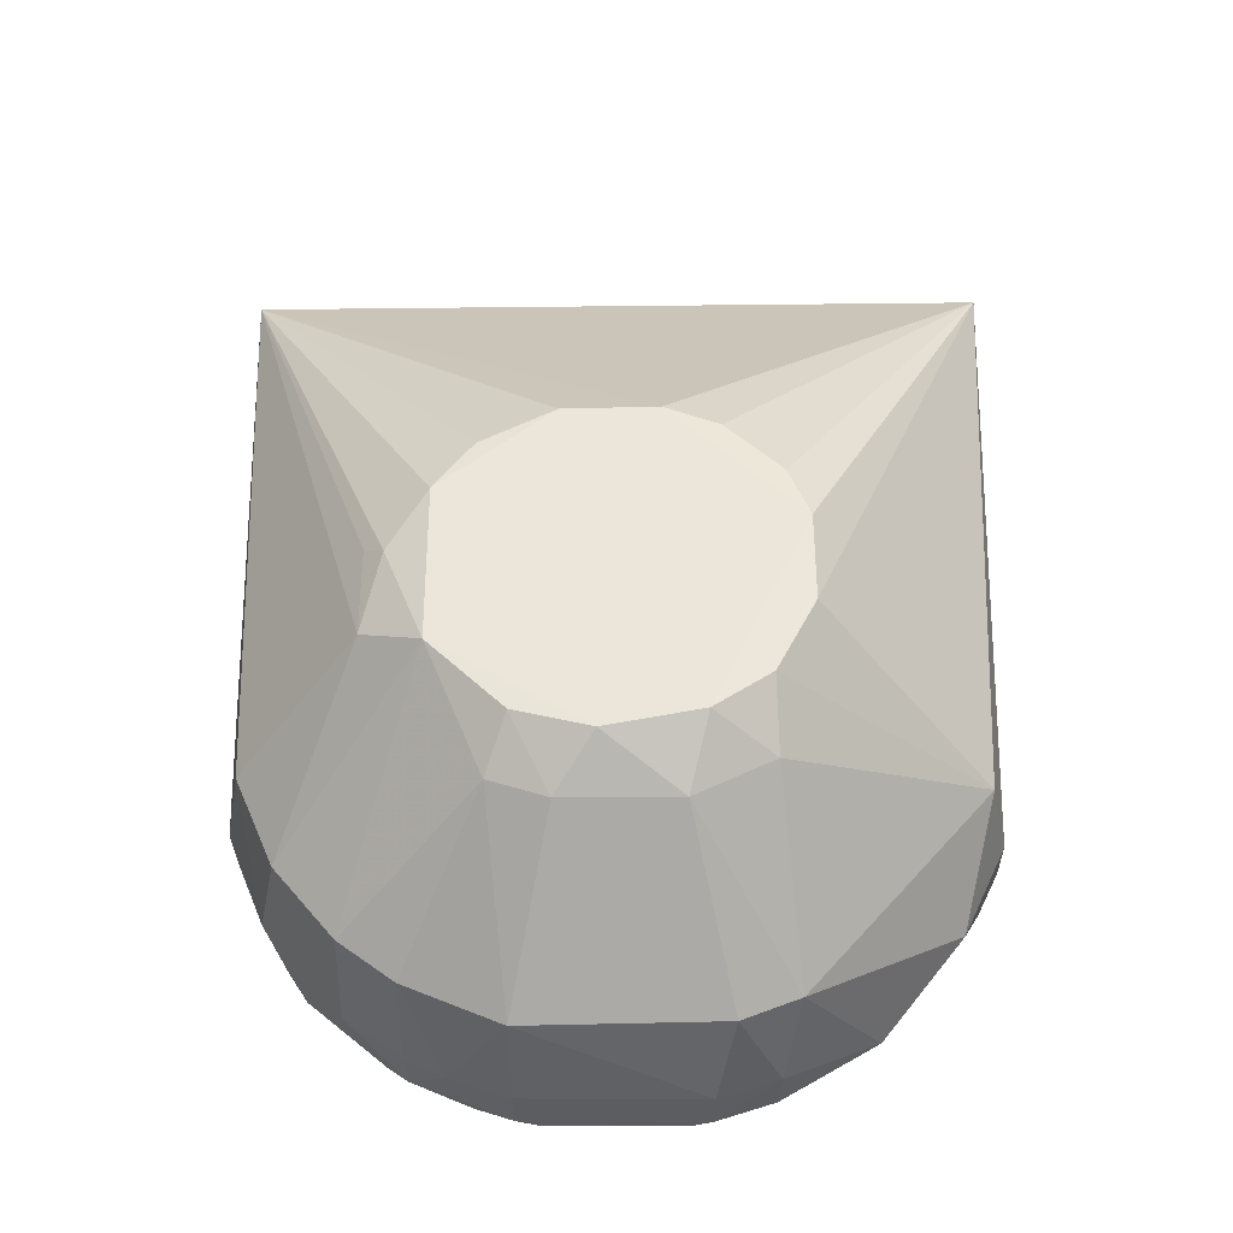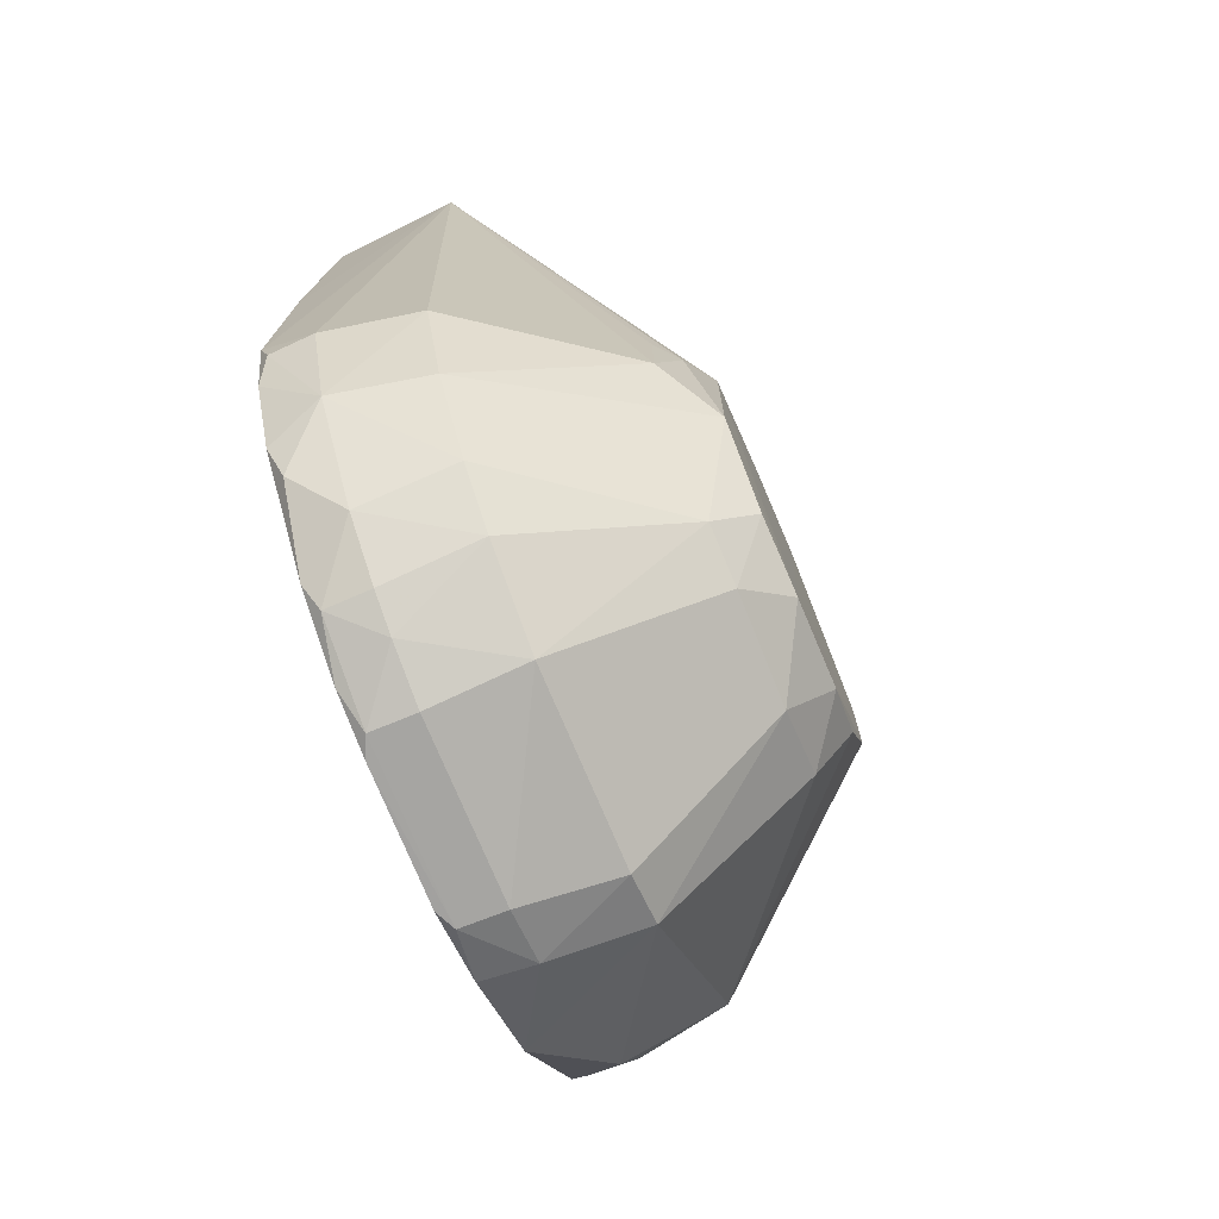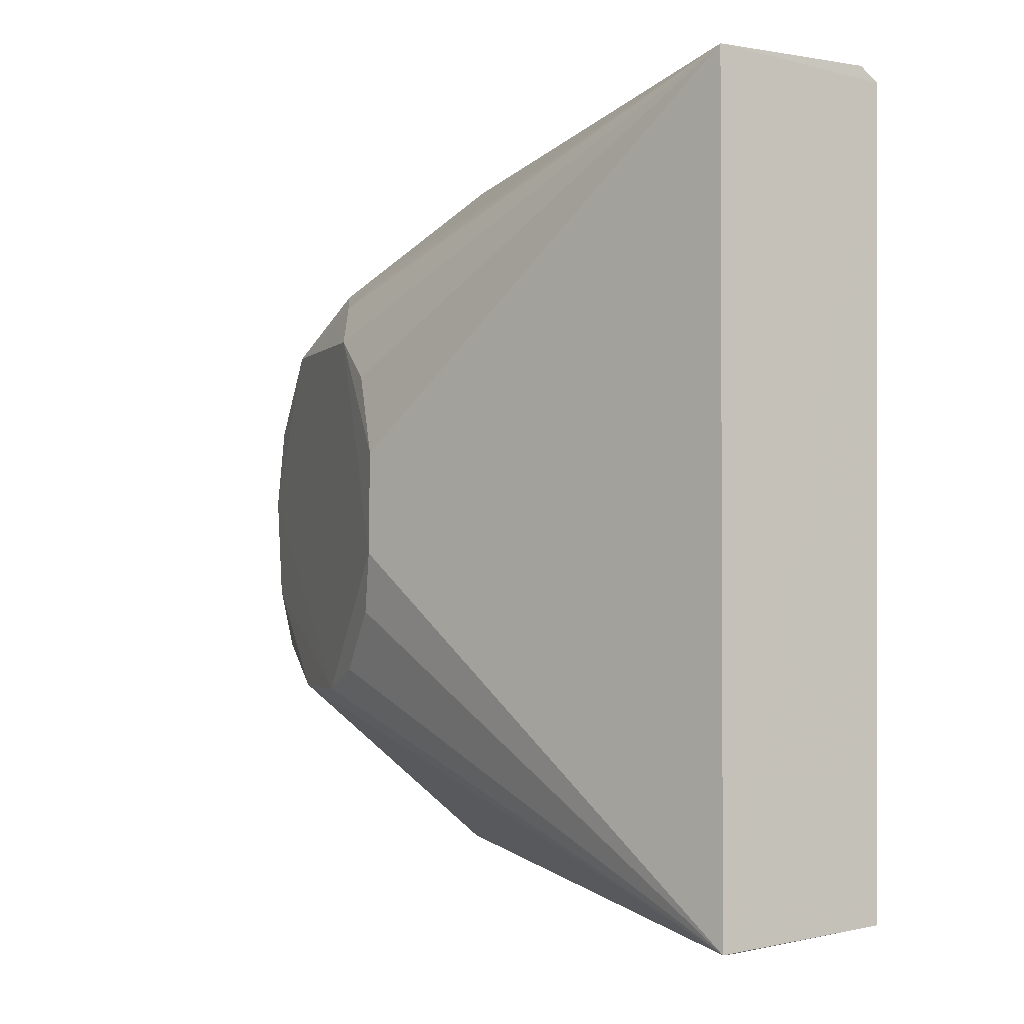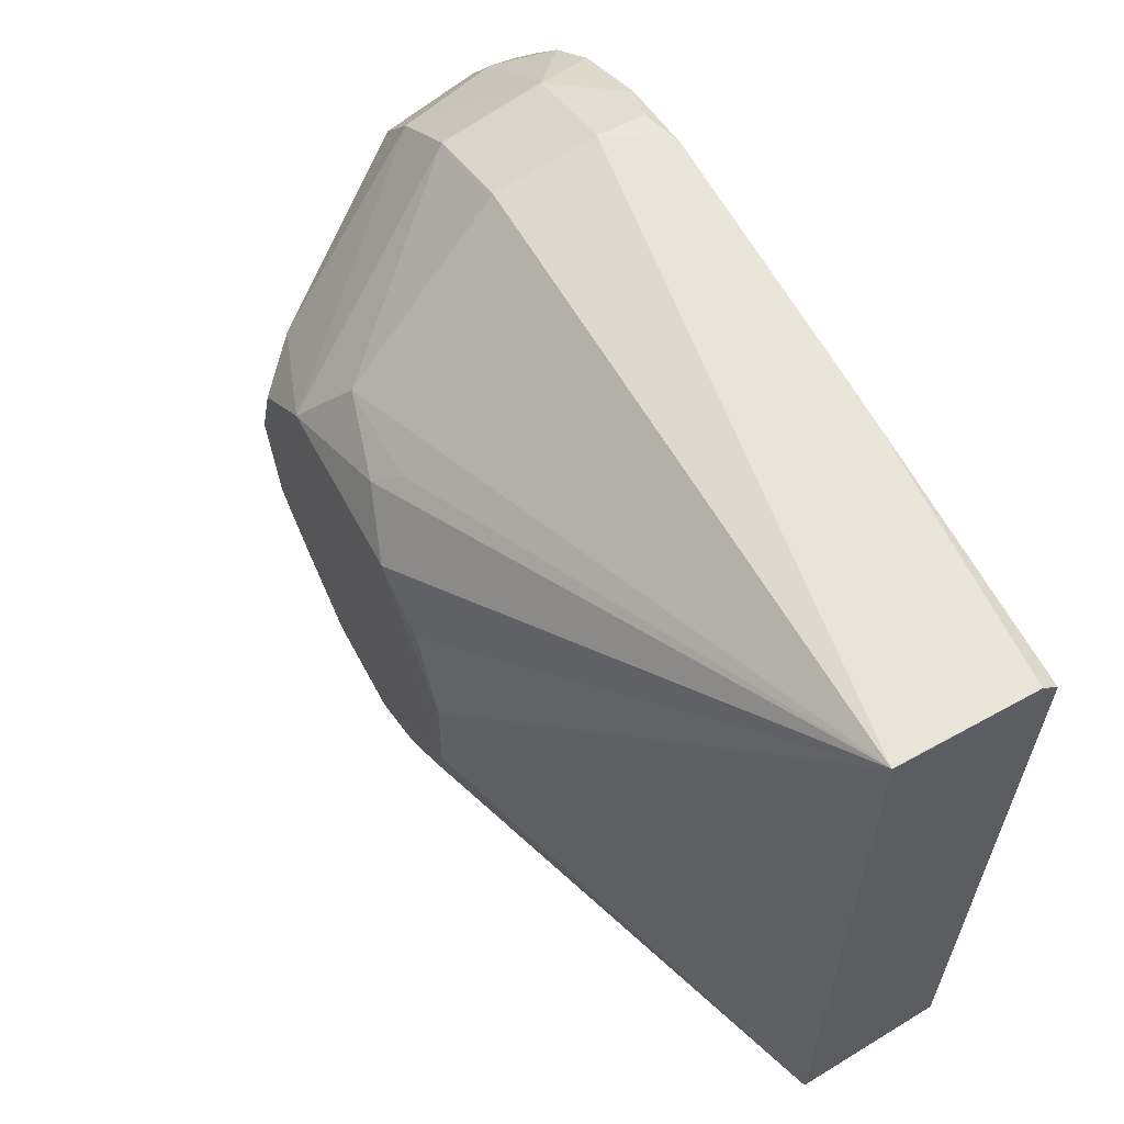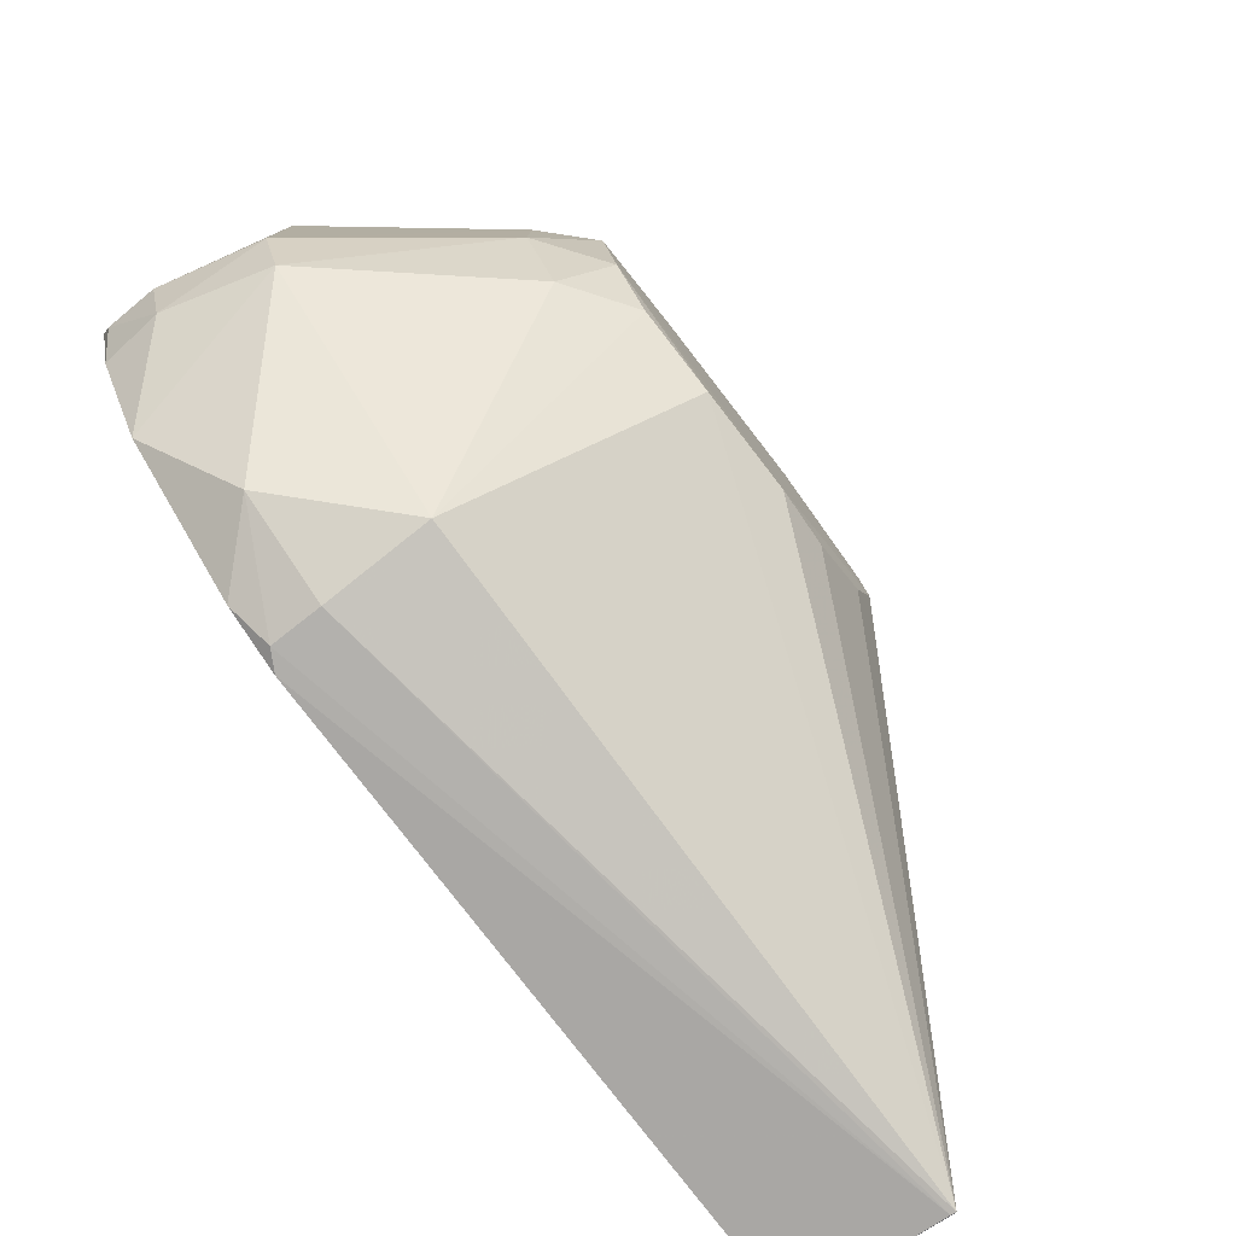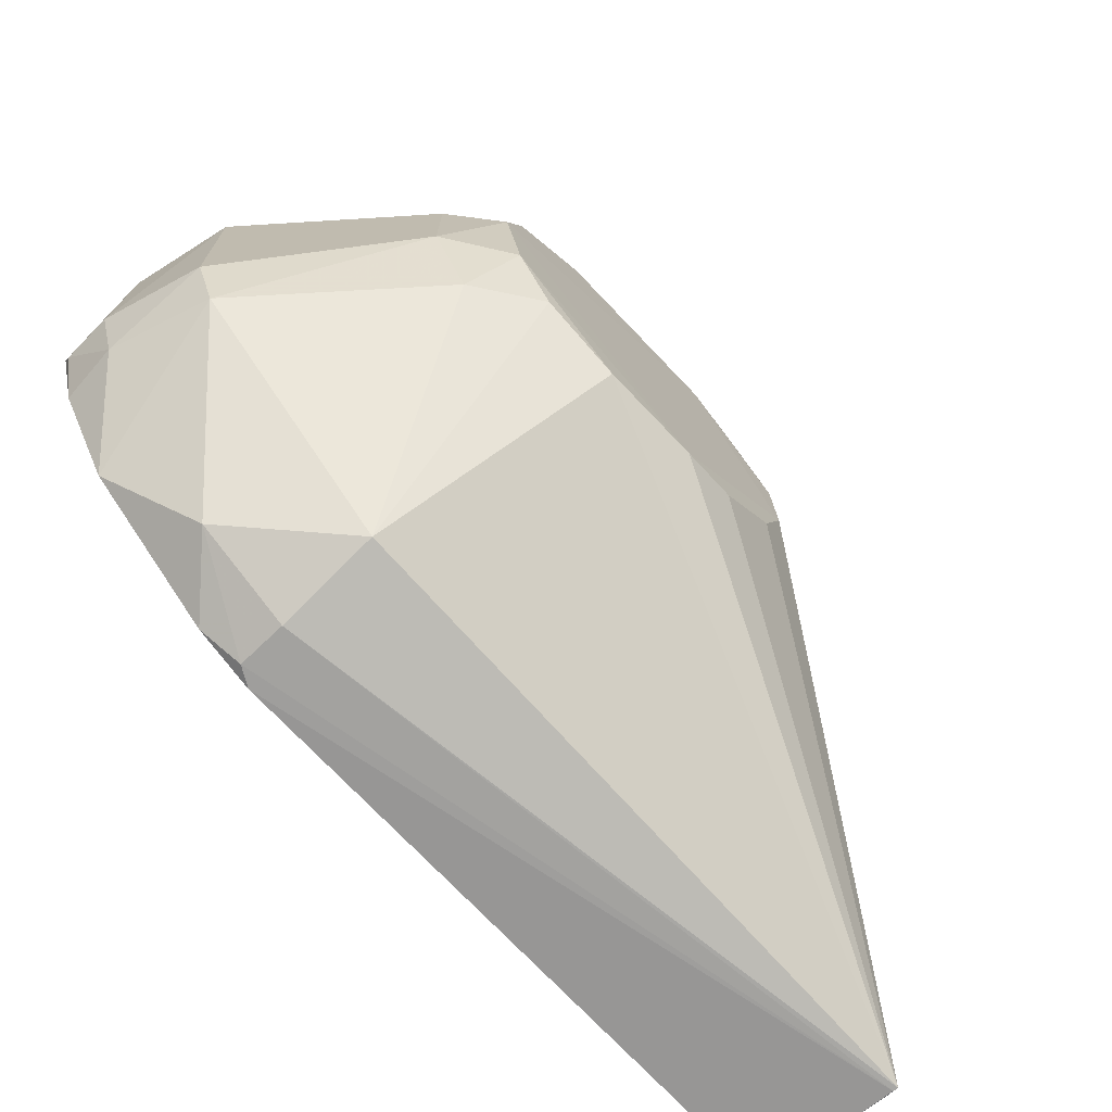
<metadata>
{"format":"obj","ext":"obj","renderer":"f3d","projection":"perspective","resolution":1024,"background":"white","views":[{"elev":-37.9,"azim":-89.2,"up":"+Z"},{"elev":-74.4,"azim":-157.4,"up":"+Z"},{"elev":-1.8,"azim":-19.3,"up":"+Y"},{"elev":61.5,"azim":-28.4,"up":"+Y"},{"elev":-80.0,"azim":-142.6,"up":"+Y"},{"elev":-73.4,"azim":-136.8,"up":"+Y"}]}
</metadata>
<code>
v 0.02927 0.02008 -0.003352
v 0.02904 -0.02034 -0.003366
v 0.02921 -0.003627 -0.05257
v 0.02054 0.005244 -0.05157
v 0.009155 -0.002446 -0.02206
v 0.0292 0.01958 -0.03926
v 0.02923 -0.02022 -0.03713
v 0.02086 0.02129 -0.003067
v 0.02923 0.007393 -0.0515
v 0.02086 -0.02129 -0.003067
v 0.009257 -0.00767 -0.03895
v 0.0292 0.02067 -0.03489
v 0.01156 0.01262 -0.03481
v 0.026 0.005262 -0.05262
v 0.026 0.01394 -0.04808
v 0.02113 -0.02129 -0.003112
v 0.02054 -0.009016 -0.05013
v 0.009109 -0.00986 -0.02942
v 0.02838 0.02084 -0.003352
v 0.009242 0.004984 -0.04105
v 0.009208 0.009201 -0.02738
v 0.02054 0.01959 -0.03715
v 0.02916 0.004061 -0.05251
v 0.026 -0.004786 -0.05273
v 0.02856 0.01614 -0.04576
v 0.026 0.0107 -0.05041
v 0.026 -0.02034 -0.03823
v 0.009304 -0.00554 -0.0232
v 0.02917 0.02076 -0.0198
v 0.009127 -0.004532 -0.04114
v 0.02054 0.01383 -0.04678
v 0.009218 0.002833 -0.02209
v 0.01034 0.01147 -0.03051
v 0.009136 0.000789 -0.04219
v 0.026 0.02066 -0.03712
v 0.02862 0.00524 -0.05253
v 0.02054 -0.005804 -0.0514
v 0.02915 -0.01346 -0.04804
v 0.02865 -0.004763 -0.05262
v 0.02919 0.01186 -0.0492
v 0.026 0.008561 -0.05148
v 0.02864 -0.02024 -0.0382
v 0.02054 -0.01925 -0.03826
v 0.009285 -0.008695 -0.02633
v 0.02113 0.02129 -0.003112
v 0.02916 0.02074 -0.01745
v 0.009142 -0.009856 -0.03473
v 0.0116 -0.007832 -0.04234
v 0.01159 0.00616 -0.04341
v 0.02054 0.01068 -0.0492
v 0.02054 0.01729 -0.04254
v 0.009342 0.007017 -0.02426
v 0.01154 0.01264 -0.02944
v 0.009267 0.009154 -0.03685
v 0.0286 0.02057 -0.0371
v 0.026 0.01844 -0.04265
v 0.026 -0.008135 -0.05166
v 0.01152 0.002943 -0.04454
v 0.0116 -0.003501 -0.04449
v 0.02921 -0.01909 -0.04043
v 0.02915 -0.007997 -0.05132
v 0.02917 0.0173 -0.04373
v 0.02861 0.01065 -0.05032
v 0.026 -0.01782 -0.04363
f 7 1 2
f 9 6 1
f 9 7 3
f 9 1 7
f 10 8 5
f 10 2 1
f 10 1 8
f 12 1 6
f 16 7 2
f 16 2 10
f 19 8 1
f 22 13 8
f 23 9 3
f 24 4 14
f 27 16 10
f 28 10 5
f 28 5 18
f 29 1 12
f 32 21 5
f 32 5 8
f 33 21 8
f 34 18 5
f 34 5 21
f 34 30 18
f 35 22 8
f 36 9 23
f 36 24 14
f 37 4 24
f 39 23 3
f 39 36 23
f 39 24 36
f 40 6 9
f 41 14 4
f 41 36 14
f 42 7 16
f 42 16 27
f 43 27 10
f 44 28 18
f 44 18 10
f 44 10 28
f 45 29 12
f 45 8 19
f 45 19 29
f 45 35 8
f 45 12 35
f 46 29 19
f 46 19 1
f 46 1 29
f 47 30 11
f 47 18 30
f 47 11 43
f 47 43 10
f 47 10 18
f 48 11 30
f 48 43 11
f 48 17 43
f 50 49 31
f 50 4 49
f 50 41 4
f 50 26 41
f 50 31 15
f 50 15 26
f 51 13 22
f 52 32 8
f 52 8 21
f 52 21 32
f 53 33 8
f 53 8 13
f 53 13 33
f 54 33 13
f 54 21 33
f 54 34 21
f 54 20 34
f 54 49 20
f 54 13 51
f 54 51 31
f 54 31 49
f 55 35 12
f 55 12 6
f 56 25 15
f 56 15 31
f 56 31 51
f 56 51 22
f 56 22 35
f 56 55 6
f 56 35 55
f 57 37 24
f 57 17 37
f 57 38 17
f 57 24 39
f 58 4 37
f 58 49 4
f 58 34 20
f 58 20 49
f 59 30 34
f 59 58 37
f 59 34 58
f 59 48 30
f 59 37 17
f 59 17 48
f 60 38 3
f 60 3 7
f 60 7 42
f 61 39 3
f 61 3 38
f 61 57 39
f 61 38 57
f 62 40 25
f 62 6 40
f 62 56 6
f 62 25 56
f 63 40 9
f 63 26 15
f 63 15 25
f 63 25 40
f 63 41 26
f 63 9 36
f 63 36 41
f 64 27 43
f 64 38 60
f 64 60 42
f 64 42 27
f 64 43 17
f 64 17 38

</code>
